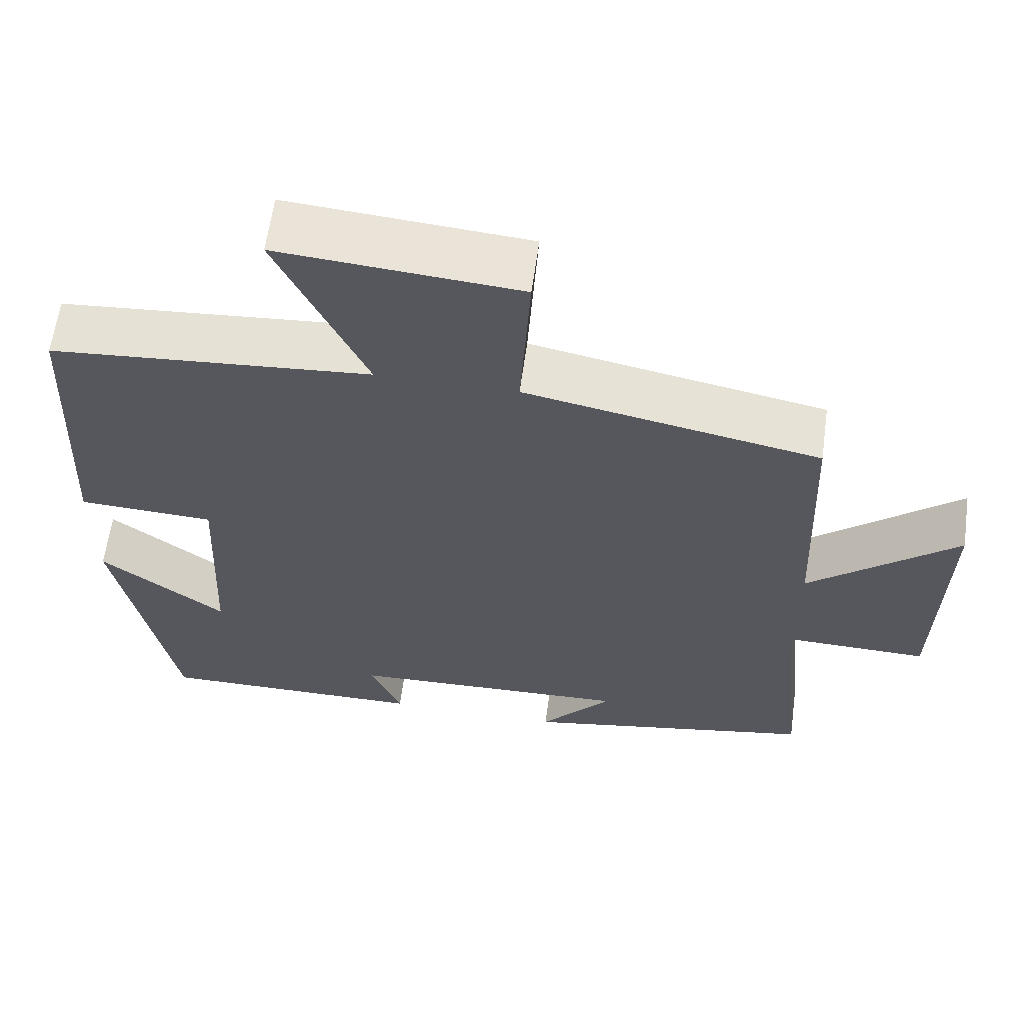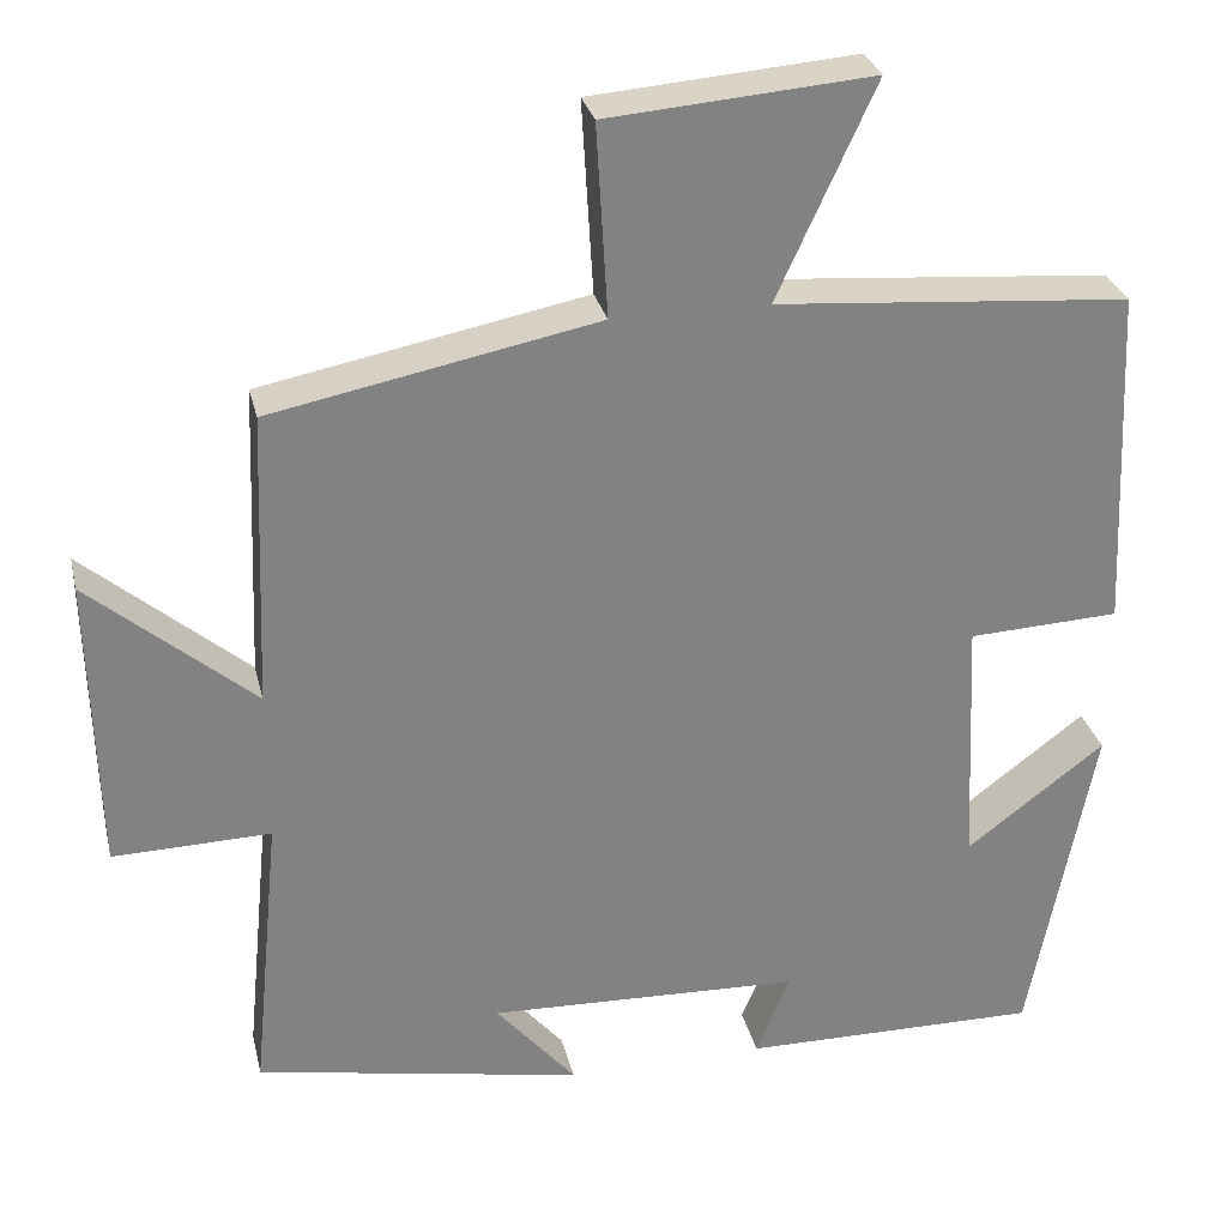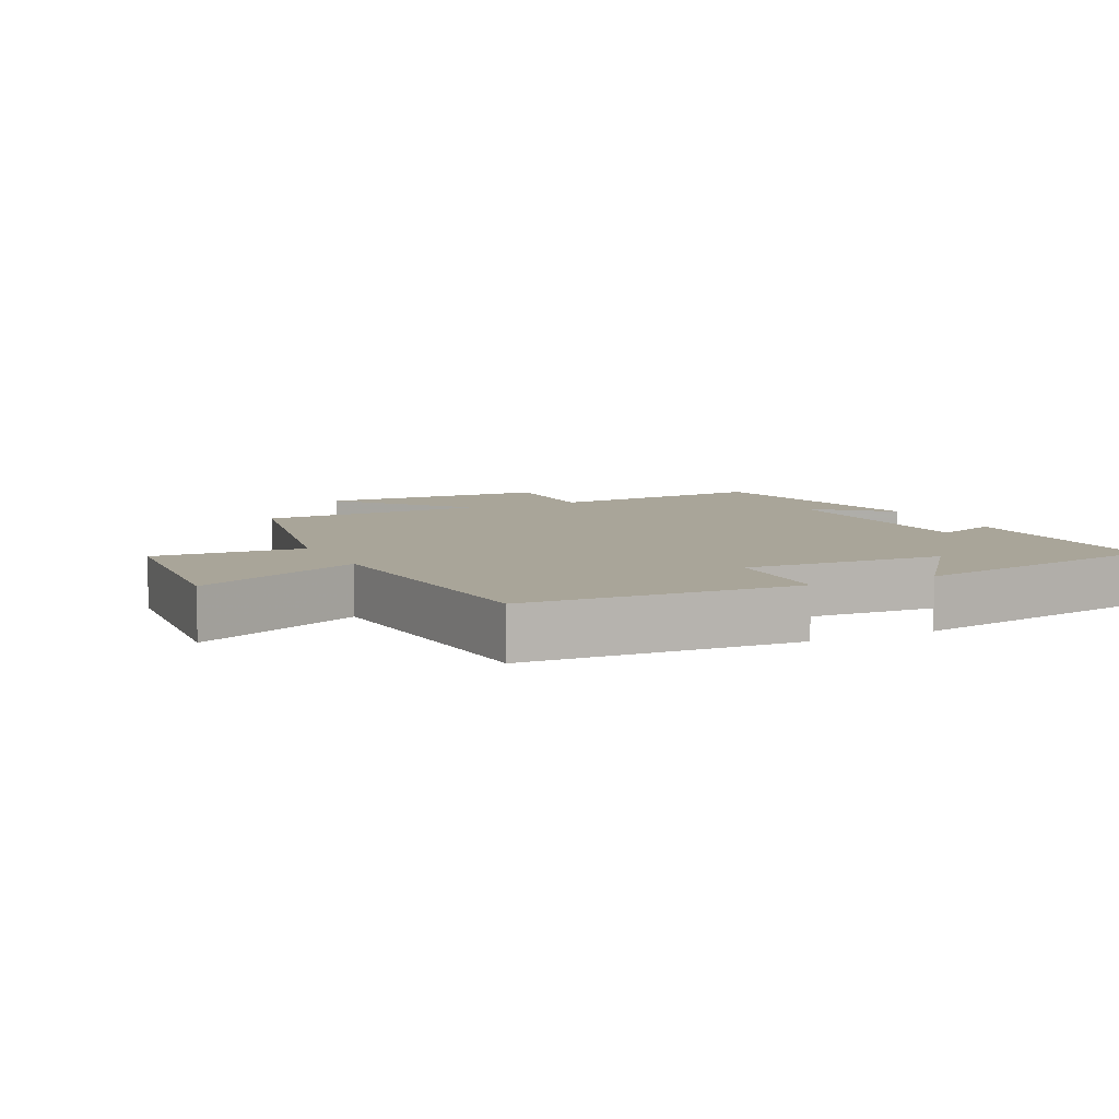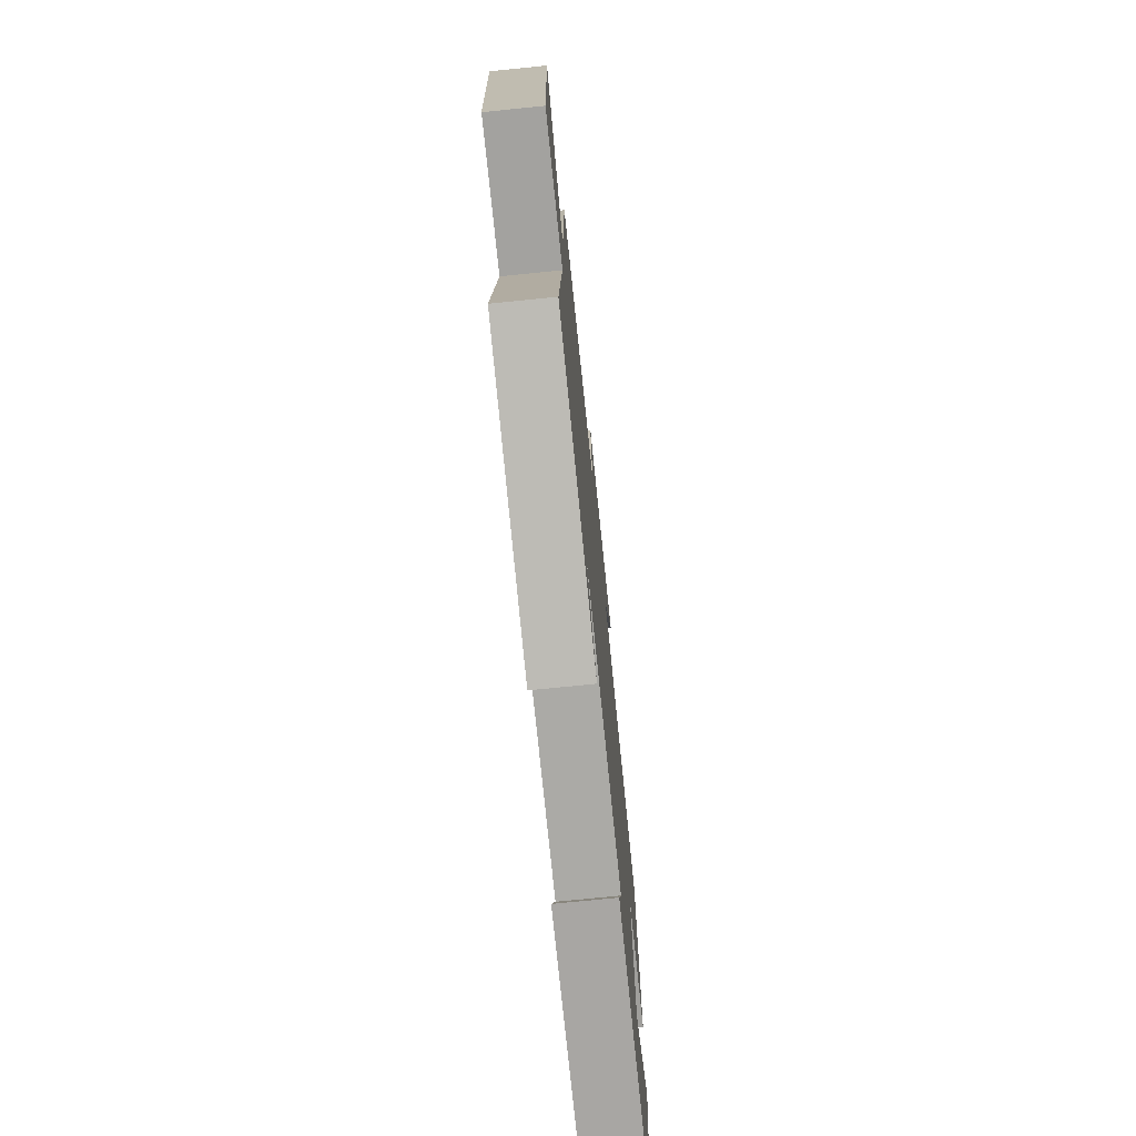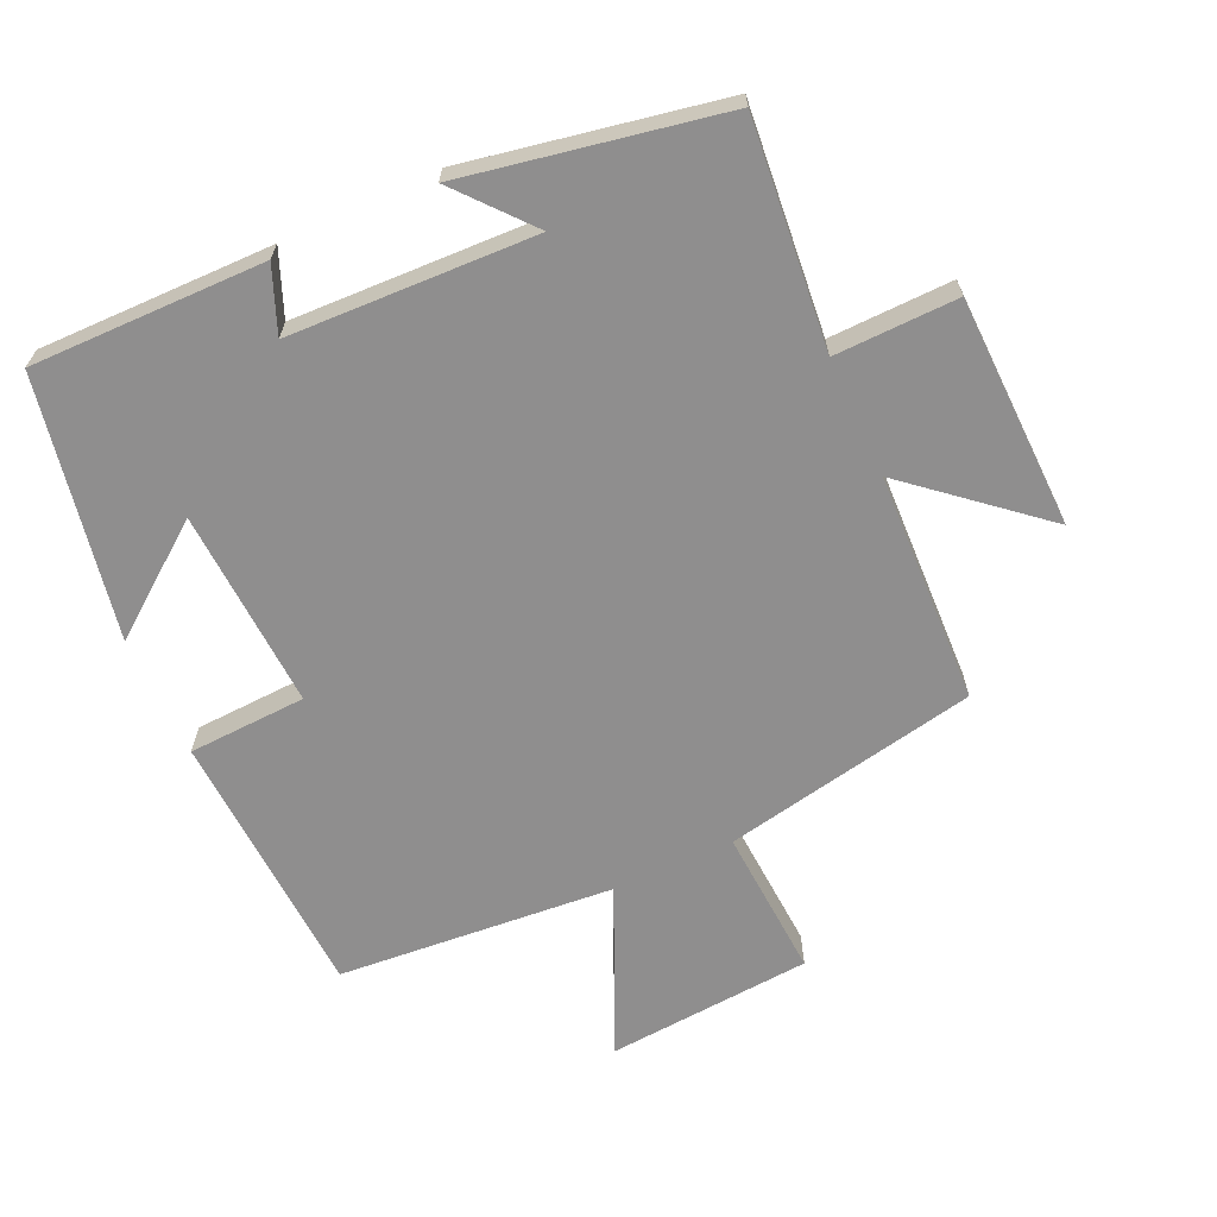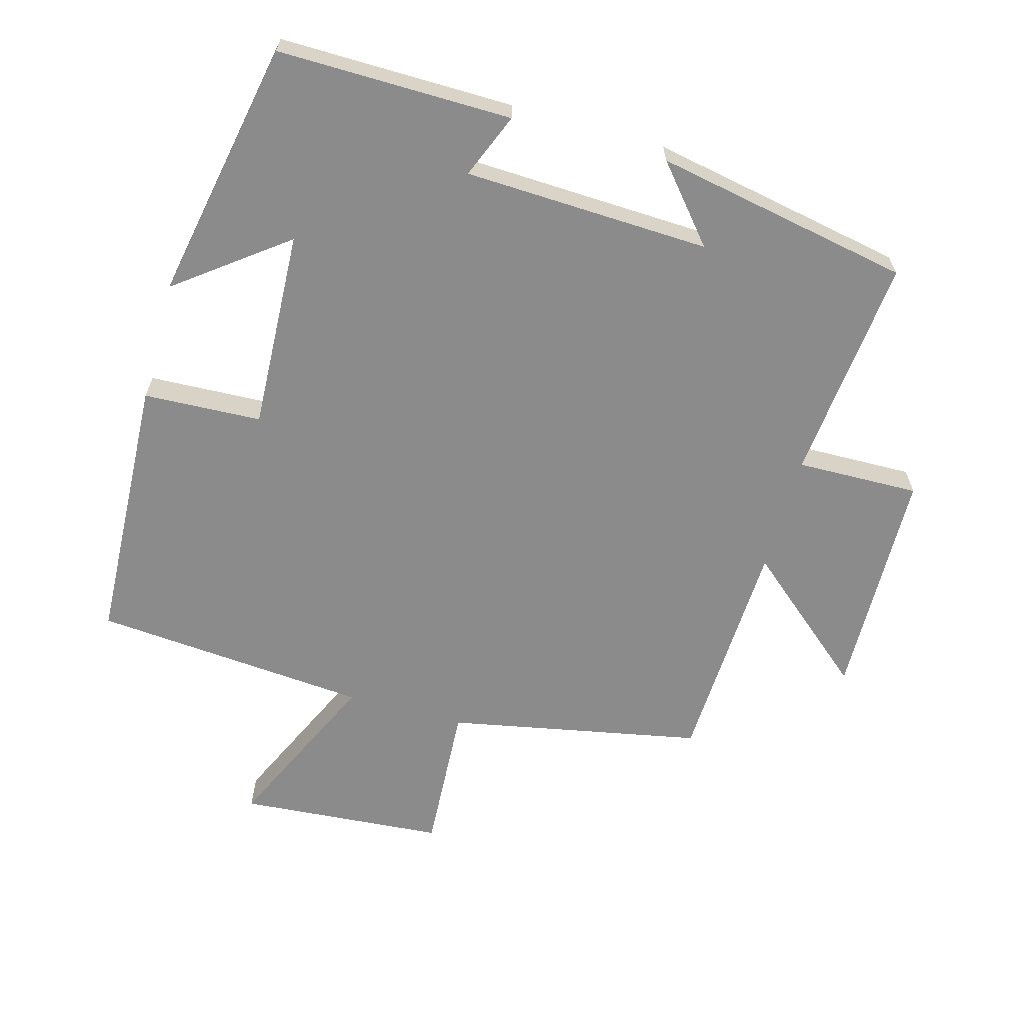
<metadata>
{"format":"obj","ext":"obj","renderer":"f3d","projection":"perspective","resolution":1024,"background":"white","views":[{"elev":61.9,"azim":-172.2,"up":"+Z"},{"elev":29.4,"azim":-13.0,"up":"+Z"},{"elev":7.4,"azim":64.4,"up":"+Y"},{"elev":-73.7,"azim":-84.2,"up":"+Z"},{"elev":-65.0,"azim":-155.3,"up":"+Y"},{"elev":-63.9,"azim":164.4,"up":"+Y"}]}
</metadata>
<code>
v 0.426 0.07 -0.504
v 0.079 0.07 -0.5
v 0.118 0.07 -0.404
v -0.246 0.07 -0.39
v -0.153 0.07 -0.5
v -0.533 0.07 -0.428
v -0.5 0.07 -0.094
v -0.682 0.07 -0.098
v -0.69 0.07 0.246
v -0.5 0.07 0.084
v -0.486 0.07 0.426
v -0.109 0.07 0.5
v -0.122 0.07 0.723
v 0.184 0.07 0.747
v 0.071 0.07 0.5
v 0.481 0.07 0.466
v 0.5 0.07 0.065
v 0.325 0.07 0.057
v 0.339 0.07 -0.239
v 0.5 0.07 -0.117
v 0.426 0 -0.504
v 0.079 0 -0.5
v 0.118 0 -0.404
v -0.246 0 -0.39
v -0.153 0 -0.5
v -0.533 0 -0.428
v -0.5 0 -0.094
v -0.682 0 -0.098
v -0.69 0 0.246
v -0.5 0 0.084
v -0.486 0 0.426
v -0.109 0 0.5
v -0.122 0 0.723
v 0.184 0 0.747
v 0.071 0 0.5
v 0.481 0 0.466
v 0.5 0 0.065
v 0.325 0 0.057
v 0.339 0 -0.239
v 0.5 0 -0.117
f 19 20 1 2
f 18 19 2 3
f 15 16 17 18
f 15 18 3 4
f 12 13 14 15
f 12 15 4
f 11 12 4
f 10 11 4
f 7 8 9 10
f 7 10 4
f 4 5 6 7
f 22 21 40 39
f 23 22 39 38
f 38 37 36 35
f 24 23 38 35
f 35 34 33 32
f 24 35 32
f 24 32 31
f 24 31 30
f 30 29 28 27
f 24 30 27
f 27 26 25 24
f 1 21 22 2
f 2 22 23 3
f 3 23 24 4
f 4 24 25 5
f 5 25 26 6
f 6 26 27 7
f 7 27 28 8
f 8 28 29 9
f 9 29 30 10
f 10 30 31 11
f 11 31 32 12
f 12 32 33 13
f 13 33 34 14
f 14 34 35 15
f 15 35 36 16
f 16 36 37 17
f 17 37 38 18
f 18 38 39 19
f 19 39 40 20
f 20 40 21 1

</code>
